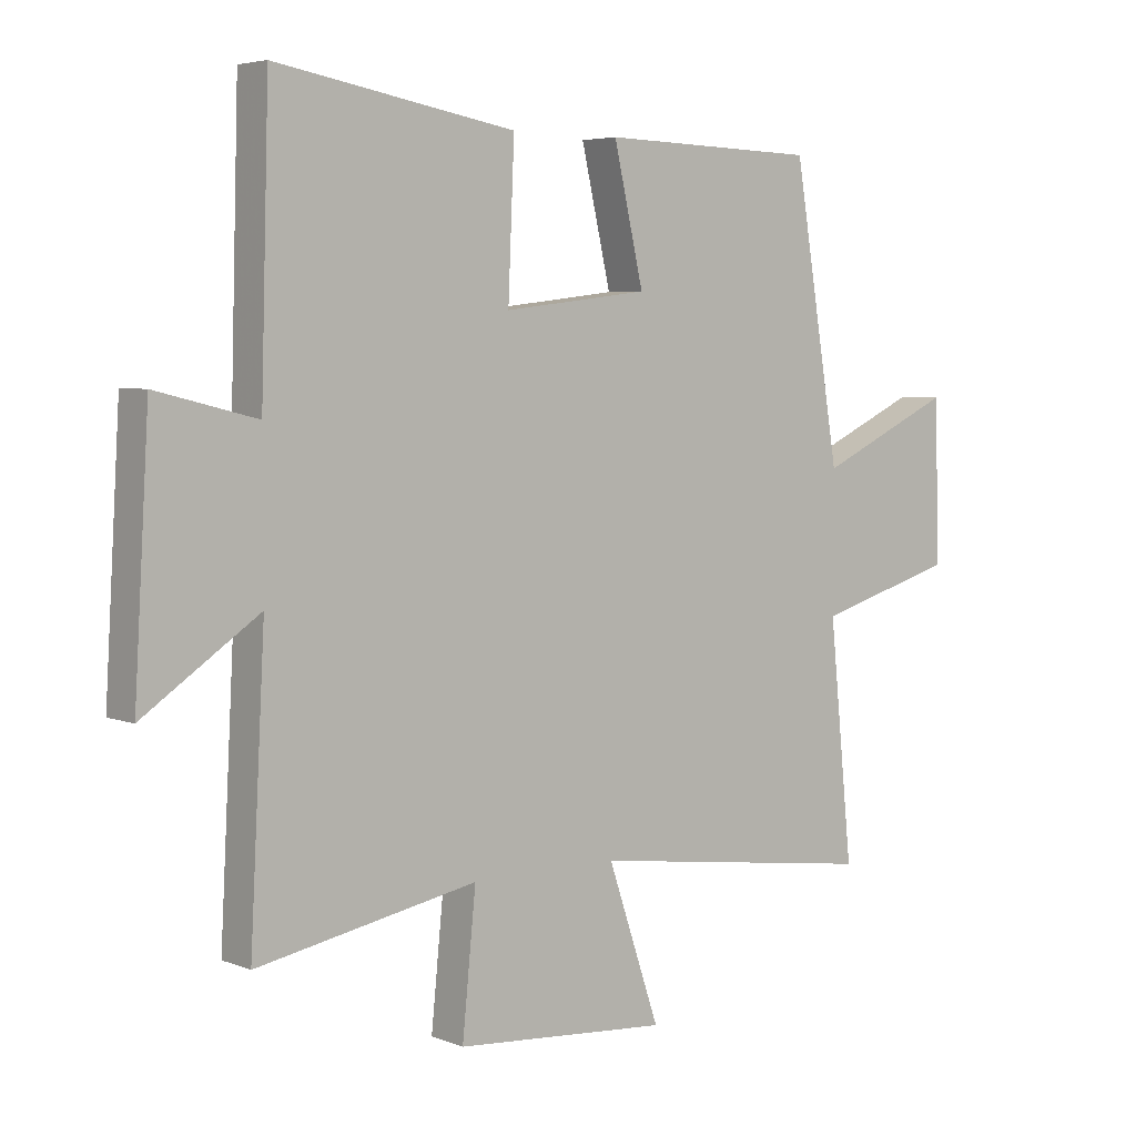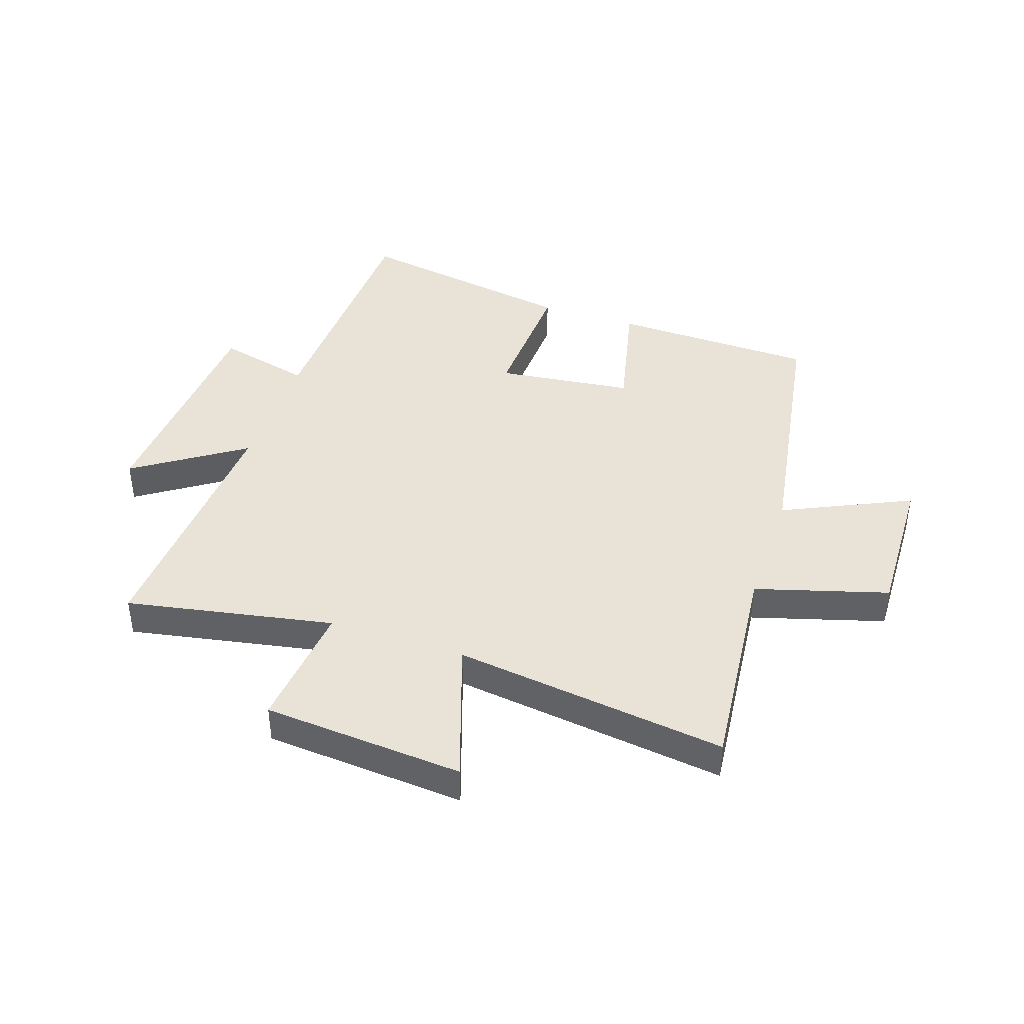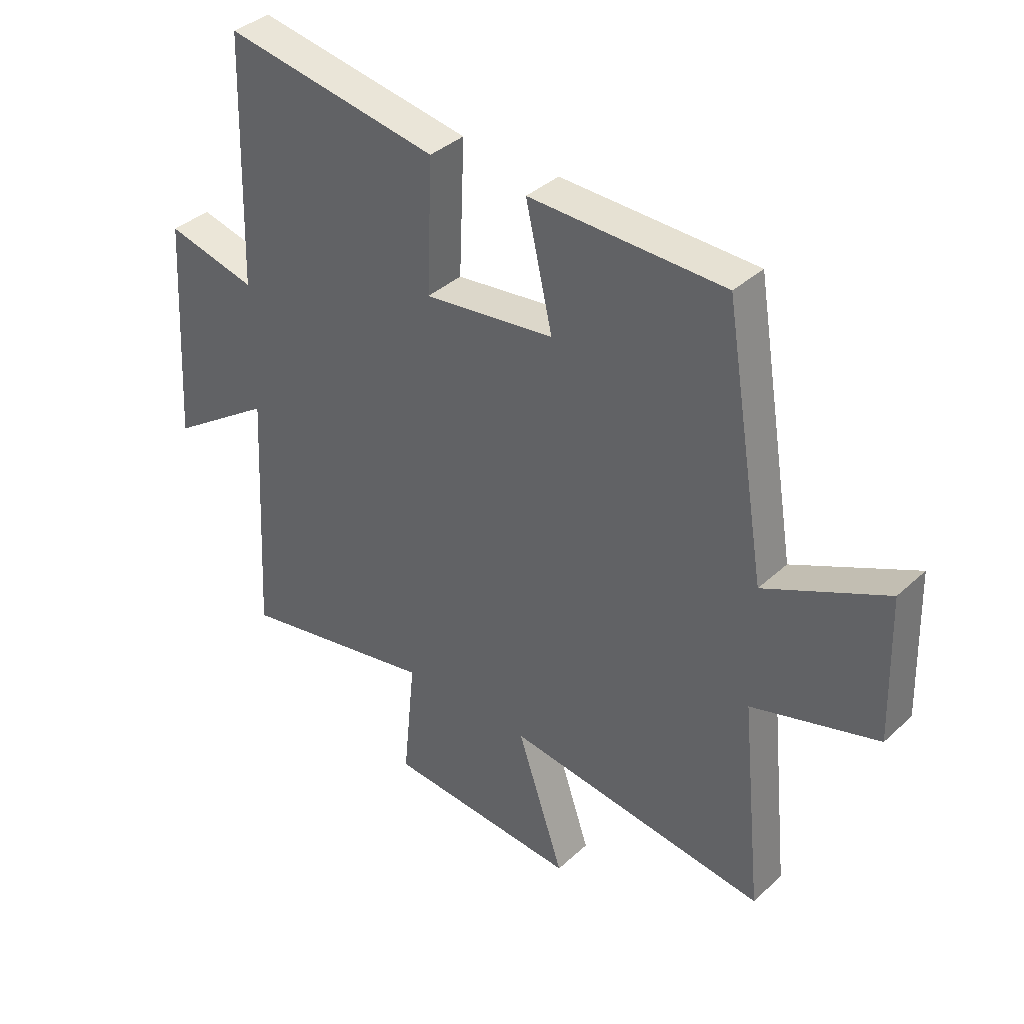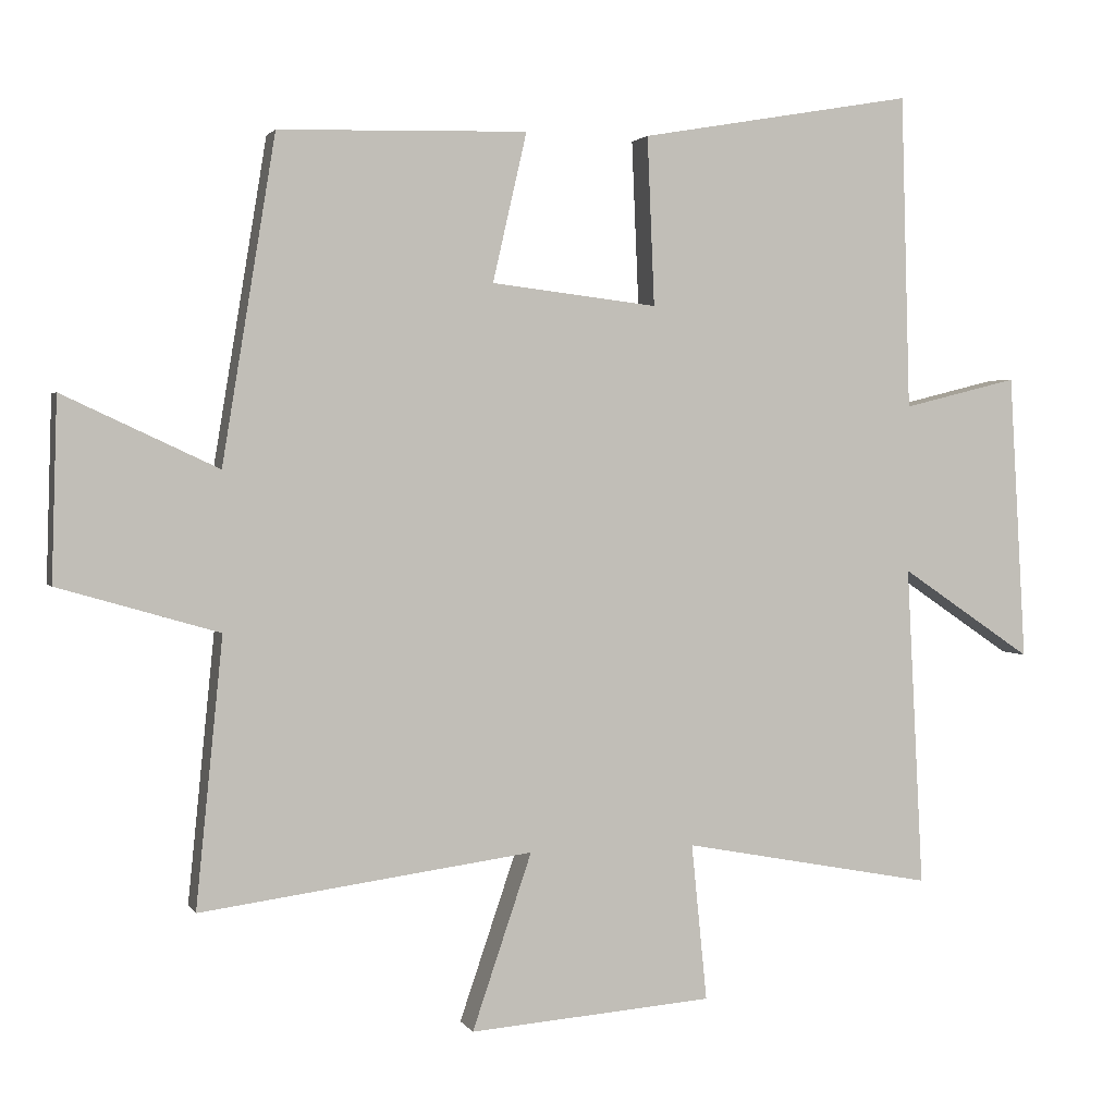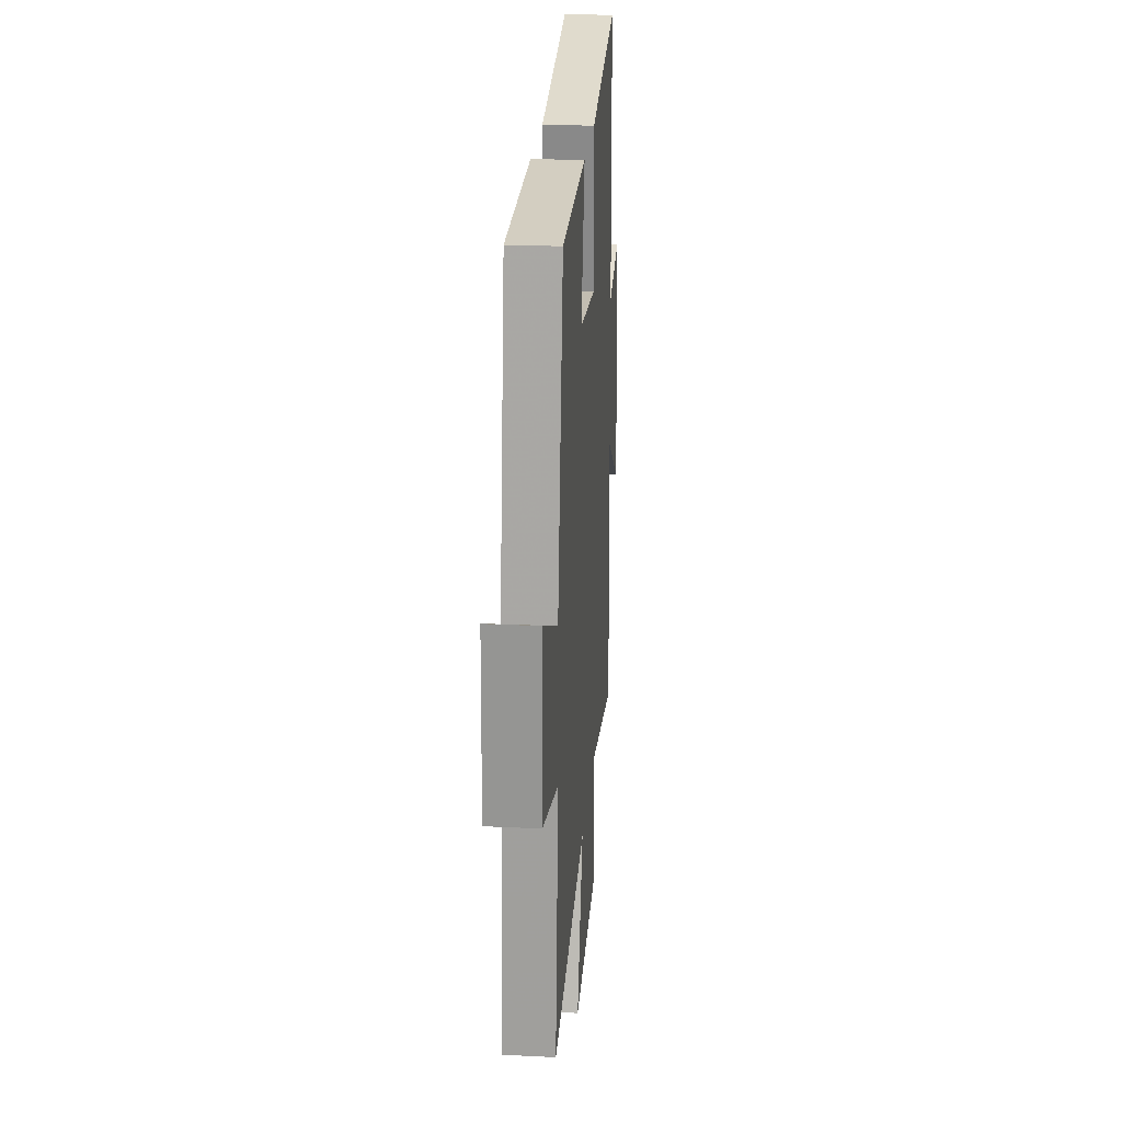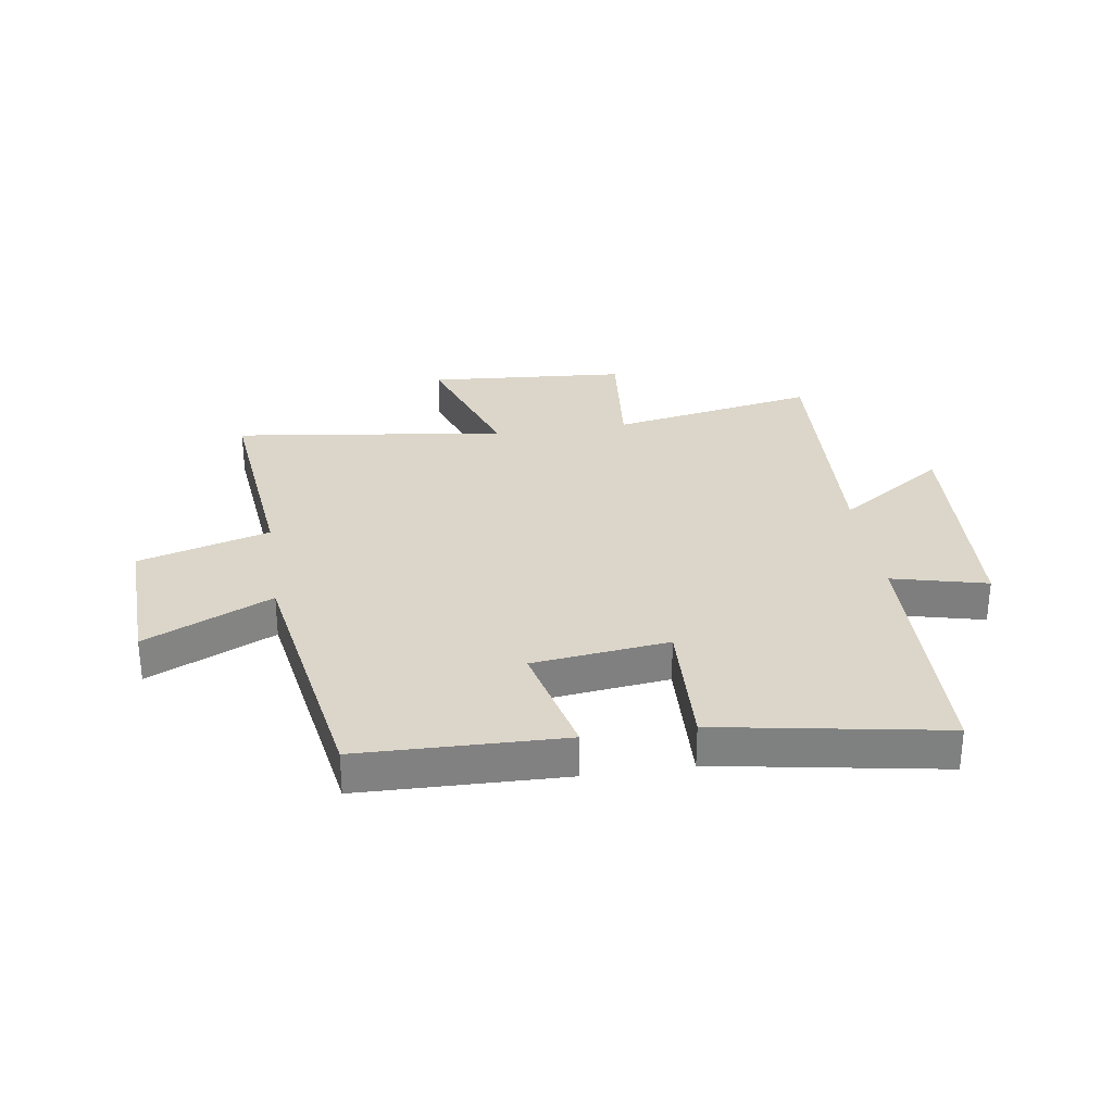
<metadata>
{"format":"obj","ext":"obj","renderer":"f3d","projection":"perspective","resolution":1024,"background":"white","views":[{"elev":4.7,"azim":140.7,"up":"+Z"},{"elev":41.5,"azim":-161.4,"up":"+Y"},{"elev":37.3,"azim":-139.4,"up":"+Z"},{"elev":2.3,"azim":-16.5,"up":"+Z"},{"elev":23.7,"azim":-85.4,"up":"+Z"},{"elev":29.9,"azim":-8.6,"up":"+Y"}]}
</metadata>
<code>
v -0.538 0.07 -0.562
v -0.5 0.07 -0.185
v -0.726 0.07 -0.119
v -0.718 0.07 0.137
v -0.5 0.07 0.035
v -0.425 0.07 0.491
v -0.075 0.07 0.5
v -0.123 0.07 0.291
v 0.111 0.07 0.263
v 0.101 0.07 0.5
v 0.487 0.07 0.567
v 0.5 0.07 0.124
v 0.662 0.07 0.164
v 0.686 0.07 -0.24
v 0.5 0.07 -0.114
v 0.524 0.07 -0.567
v 0.169 0.07 -0.5
v 0.191 0.07 -0.721
v -0.153 0.07 -0.747
v -0.069 0.07 -0.5
v -0.538 0 -0.562
v -0.5 0 -0.185
v -0.726 0 -0.119
v -0.718 0 0.137
v -0.5 0 0.035
v -0.425 0 0.491
v -0.075 0 0.5
v -0.123 0 0.291
v 0.111 0 0.263
v 0.101 0 0.5
v 0.487 0 0.567
v 0.5 0 0.124
v 0.662 0 0.164
v 0.686 0 -0.24
v 0.5 0 -0.114
v 0.524 0 -0.567
v 0.169 0 -0.5
v 0.191 0 -0.721
v -0.153 0 -0.747
v -0.069 0 -0.5
f 17 18 19 20
f 15 16 17
f 15 17 20
f 12 13 14 15
f 11 12 15
f 10 11 15
f 9 10 15
f 20 1 2
f 15 20 2
f 9 15 2
f 8 9 2
f 7 8 2
f 6 7 2
f 5 6 2
f 2 3 4 5
f 40 39 38 37
f 37 36 35
f 40 37 35
f 35 34 33 32
f 35 32 31
f 35 31 30
f 35 30 29
f 22 21 40
f 22 40 35
f 22 35 29
f 22 29 28
f 22 28 27
f 22 27 26
f 22 26 25
f 25 24 23 22
f 1 21 22 2
f 2 22 23 3
f 3 23 24 4
f 4 24 25 5
f 5 25 26 6
f 6 26 27 7
f 7 27 28 8
f 8 28 29 9
f 9 29 30 10
f 10 30 31 11
f 11 31 32 12
f 12 32 33 13
f 13 33 34 14
f 14 34 35 15
f 15 35 36 16
f 16 36 37 17
f 17 37 38 18
f 18 38 39 19
f 19 39 40 20
f 20 40 21 1

</code>
